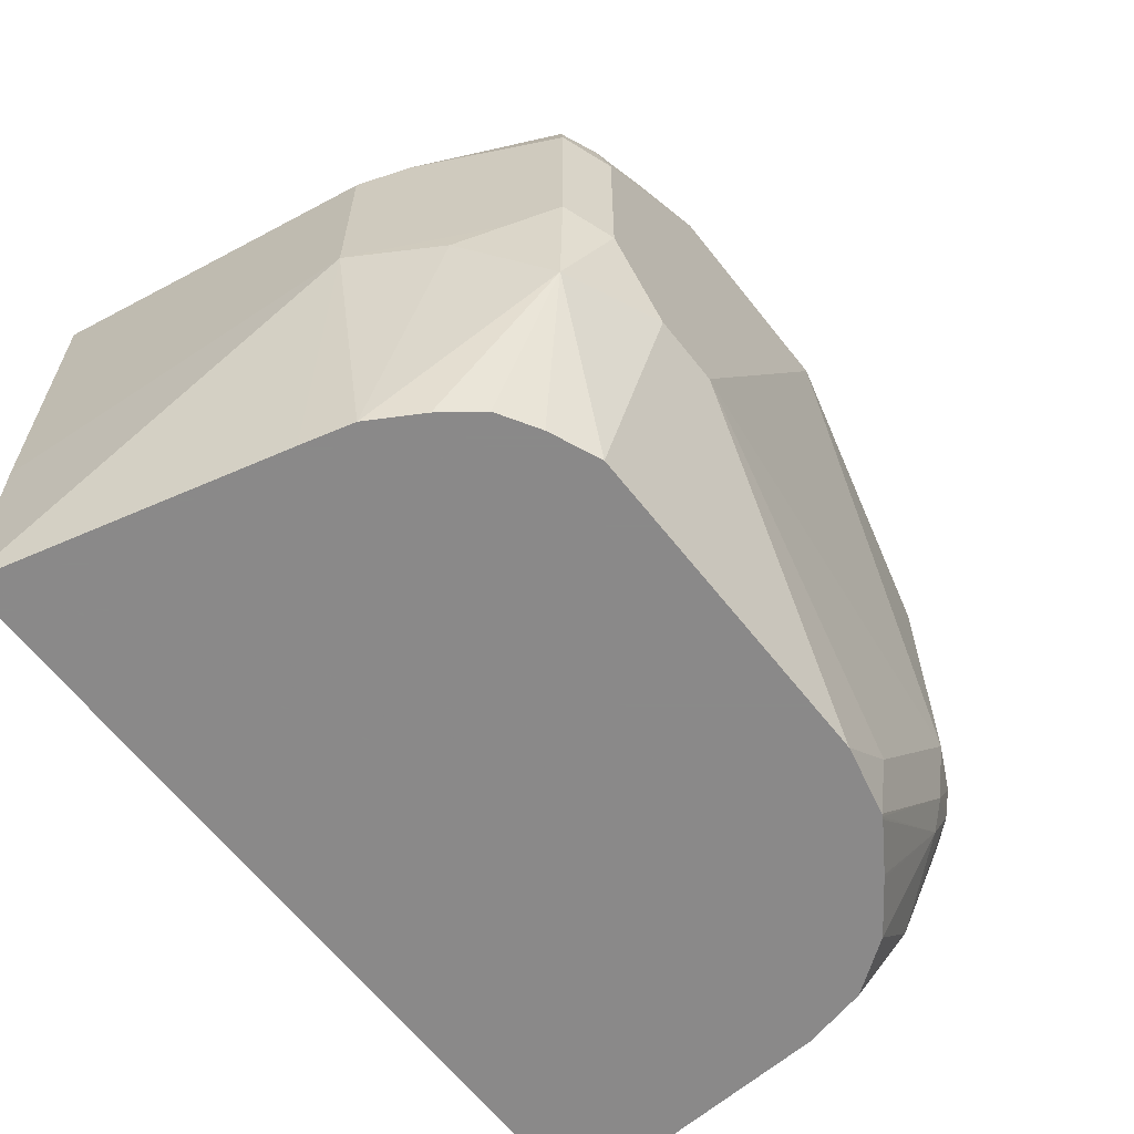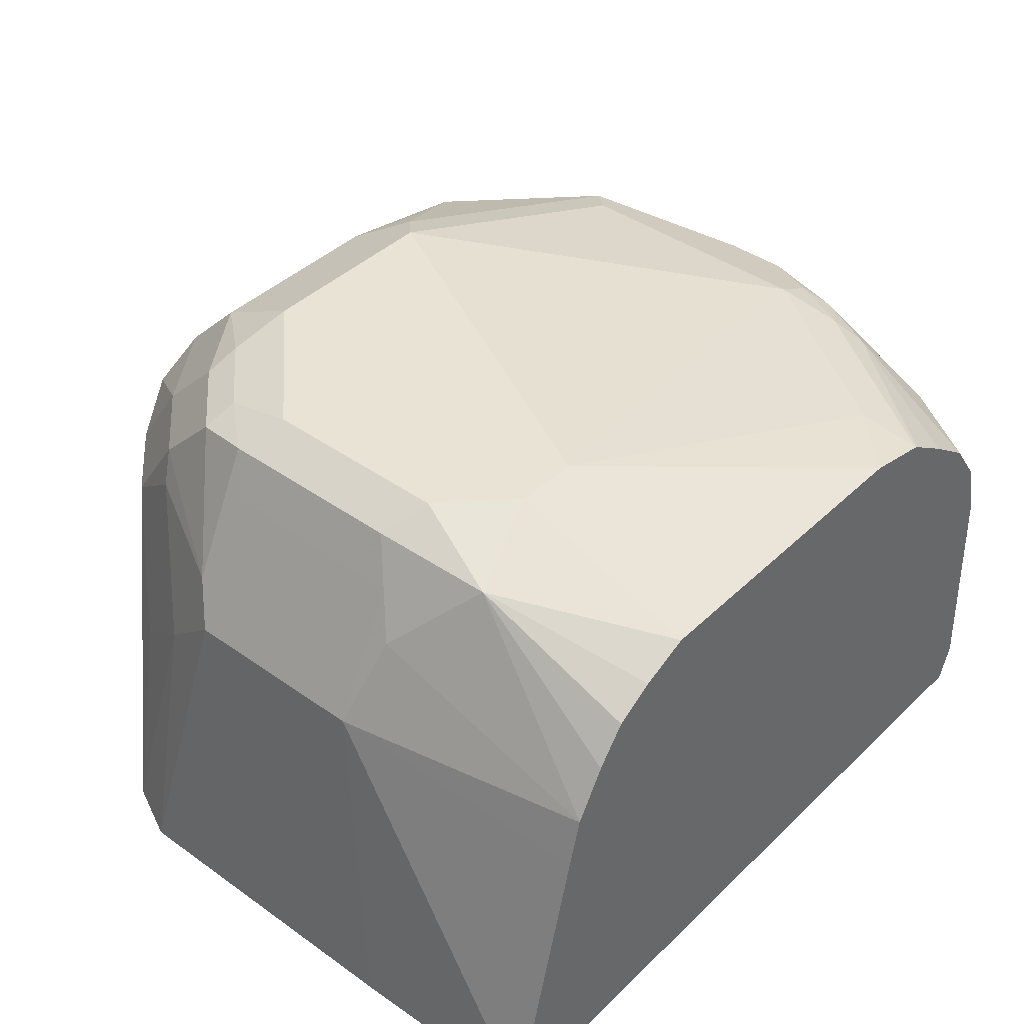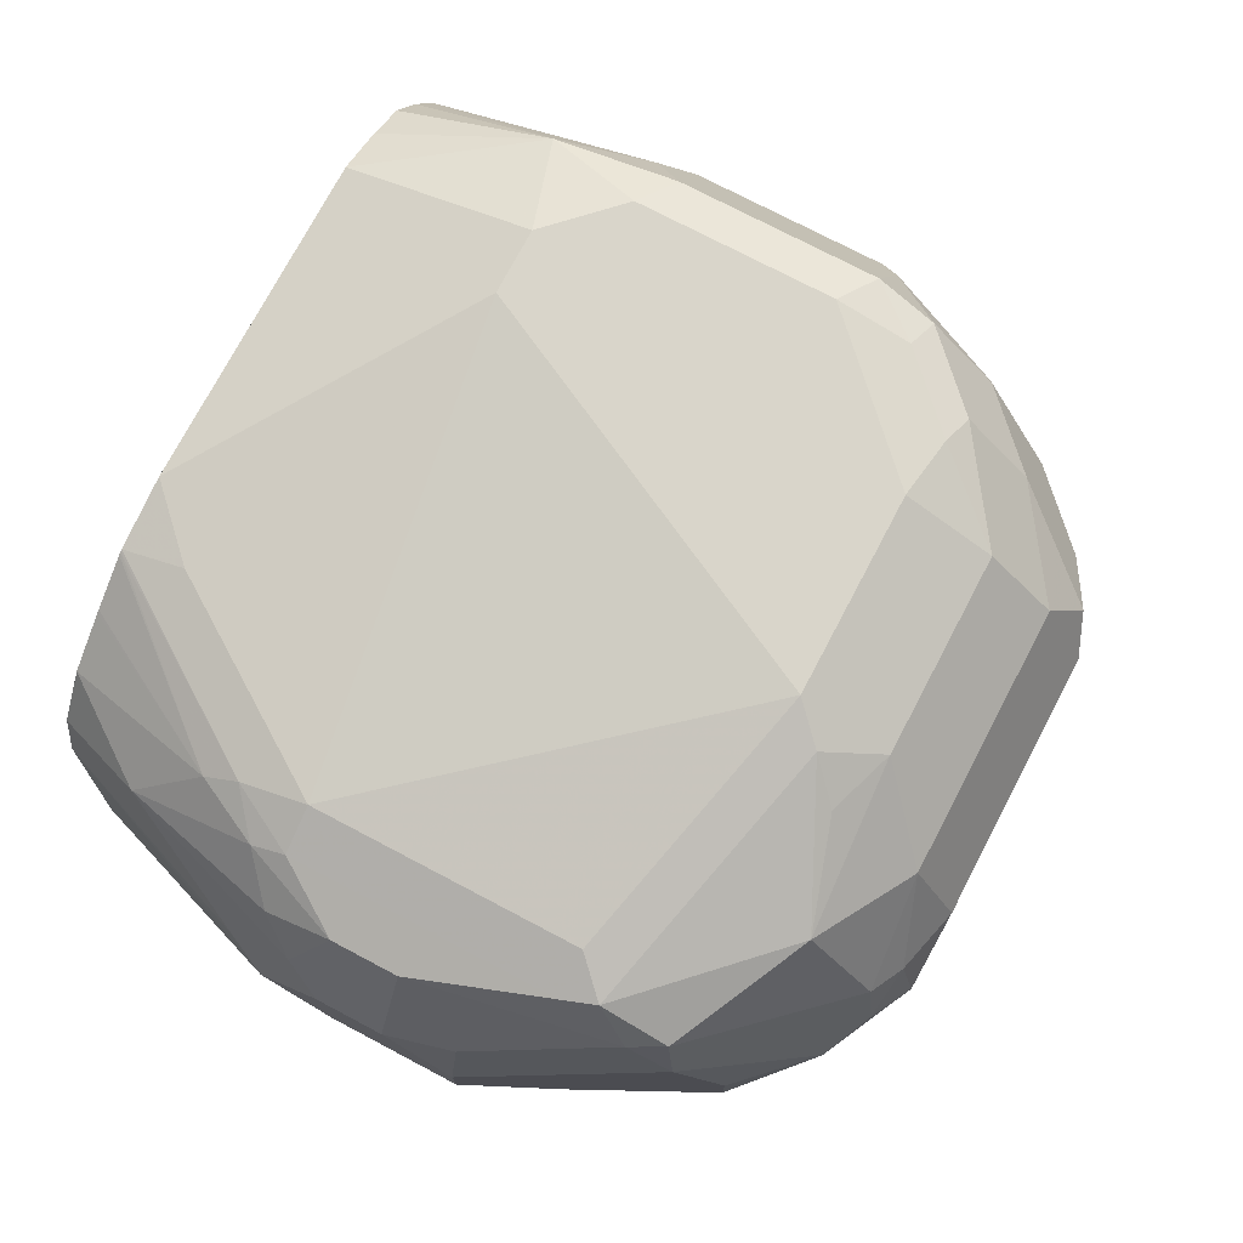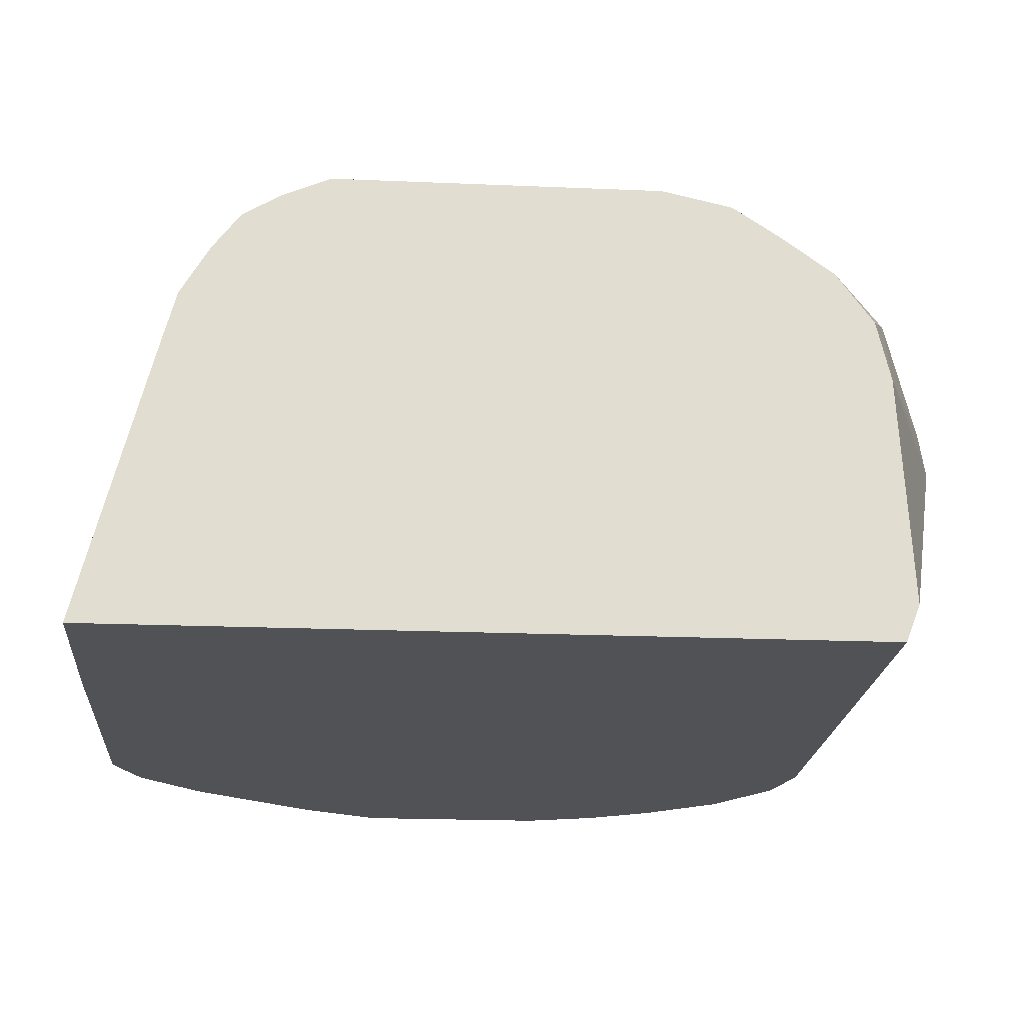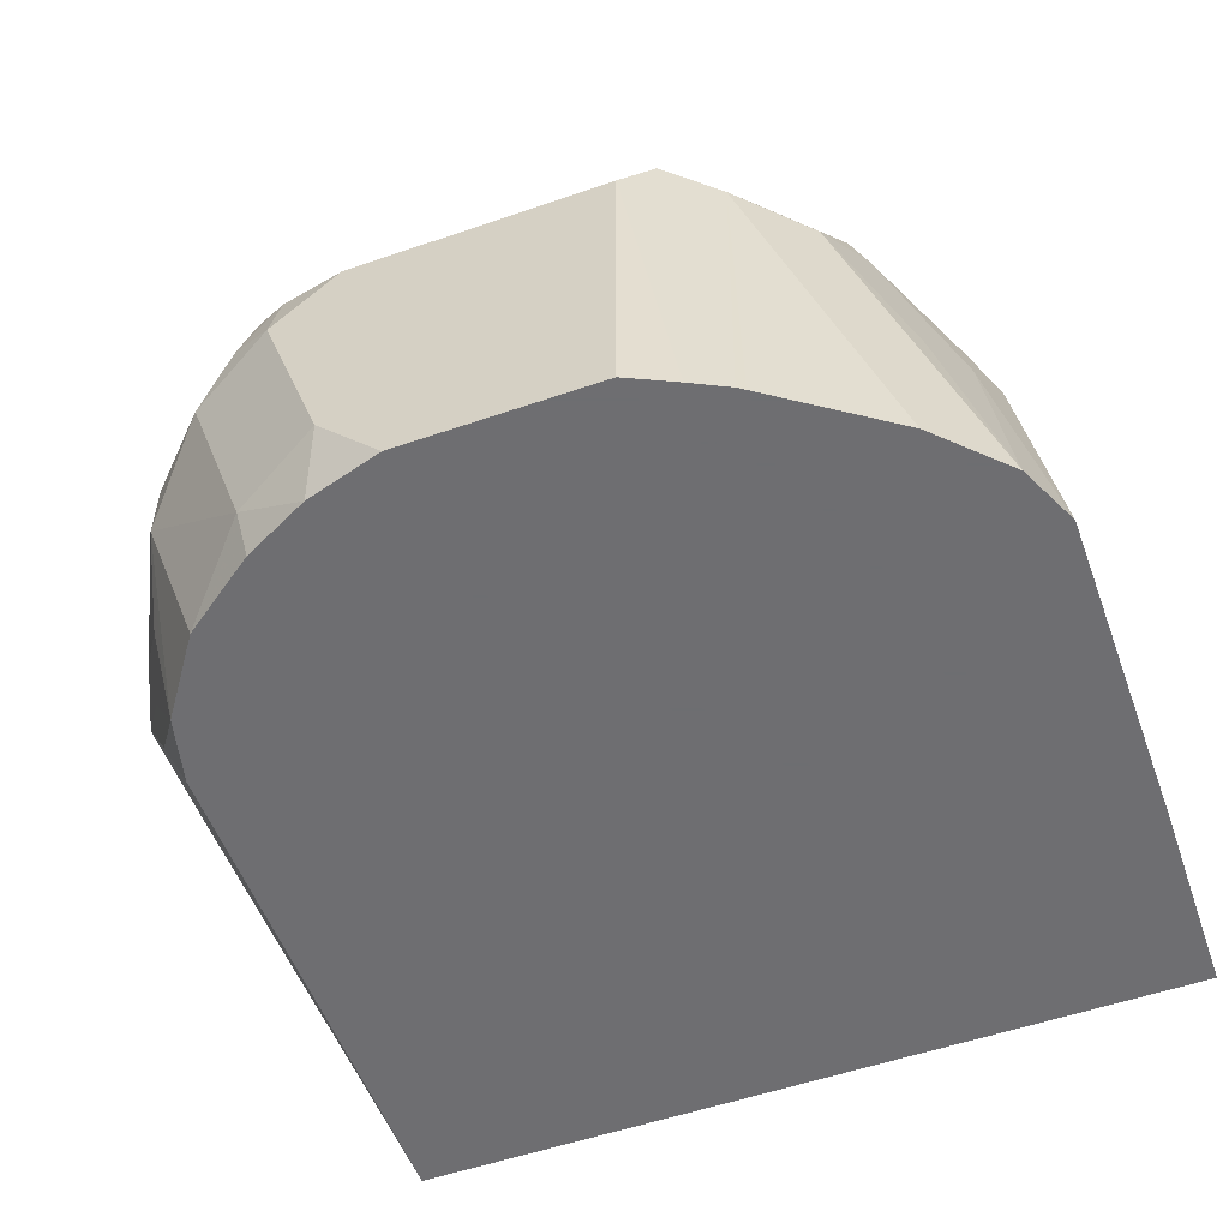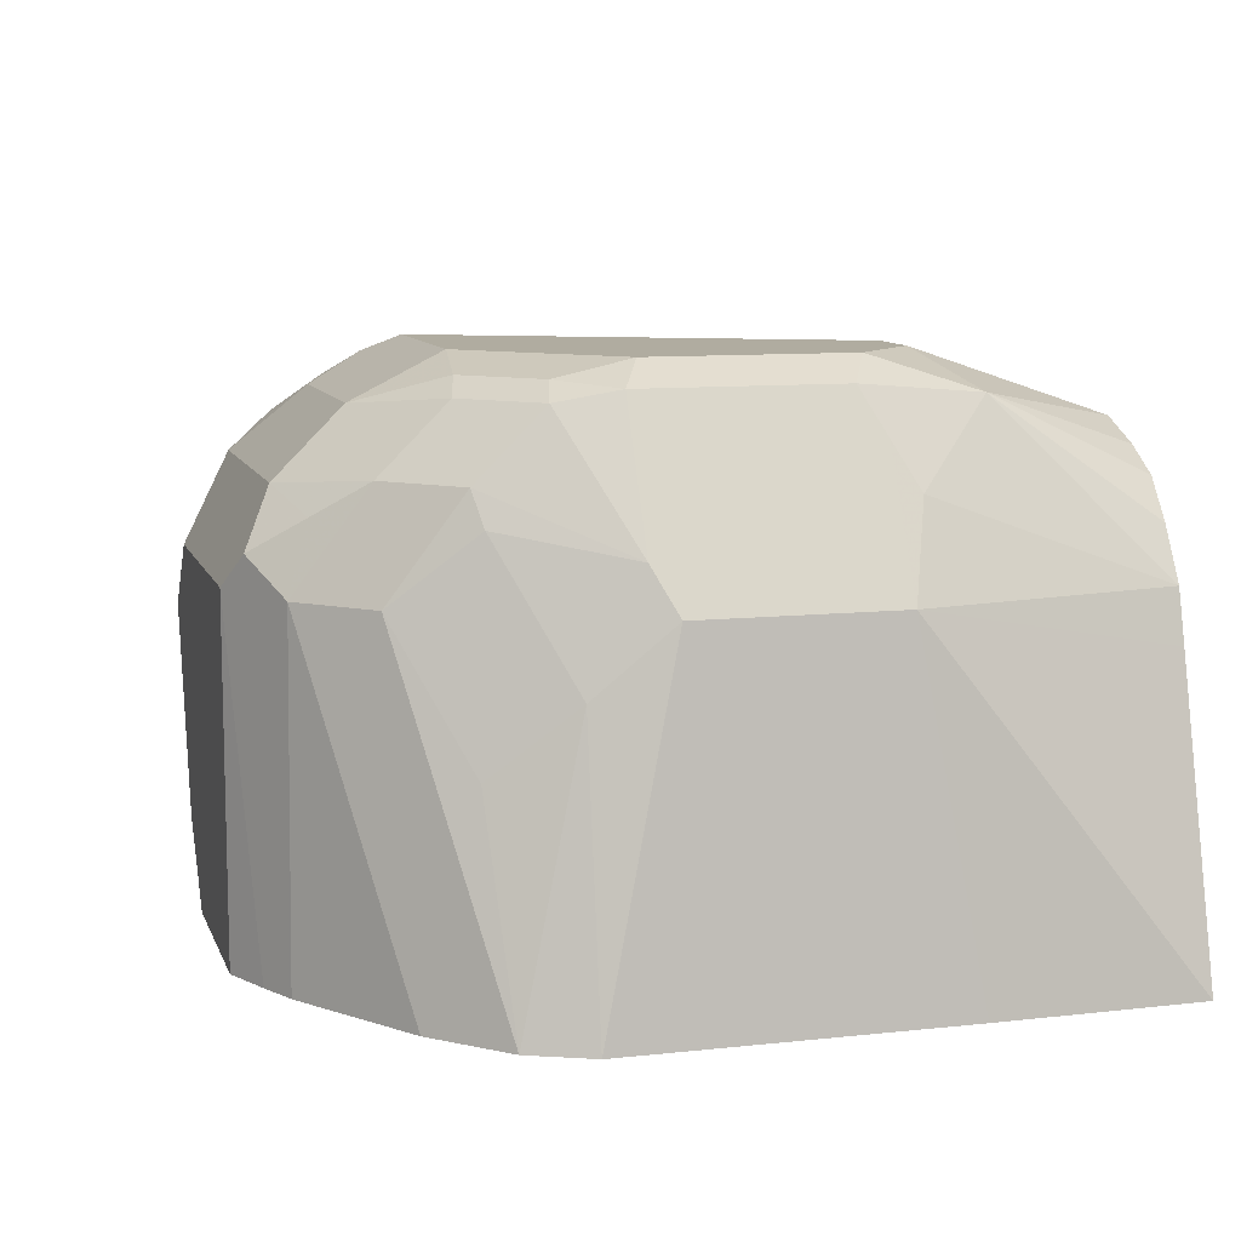
<metadata>
{"format":"obj","ext":"obj","renderer":"f3d","projection":"perspective","resolution":1024,"background":"white","views":[{"elev":-63.3,"azim":-51.9,"up":"+Y"},{"elev":41.0,"azim":-49.1,"up":"+Z"},{"elev":74.6,"azim":117.8,"up":"+Z"},{"elev":-20.6,"azim":-4.4,"up":"+Z"},{"elev":-54.4,"azim":-159.9,"up":"+Z"},{"elev":9.9,"azim":-105.7,"up":"+Z"}]}
</metadata>
<code>
v -0.04909 0.64 0.3066
v -0.02734 0.64 0.3918
v -0.03872 0.7164 0.4066
v -0.05002 0.7003 0.3066
v 0.1826 0.64 0.3066
v -0.02342 0.64 0.4066
v -0.03872 0.7745 0.4066
v -0.02579 0.71 0.4324
v -0.01936 0.7164 0.4453
v -0.05002 0.7971 0.3066
v 0.1823 0.7971 0.3066
v 0.213 0.7745 0.3679
v 0.213 0.7358 0.3679
v 0.1869 0.64 0.3177
v -0.01477 0.64 0.4214
v -0.009677 0.6874 0.455
v -0.03225 0.7809 0.4195
v -0.01452 0.8156 0.426
v -0.03388 0.7963 0.3872
v -0.01936 0.7745 0.4453
v -0.01289 0.7229 0.4582
v -0.04193 0.8148 0.3066
v 0.1775 0.8164 0.3066
v 0.1936 0.7938 0.3292
v 0.1968 0.7971 0.3453
v 0.2001 0.8003 0.3614
v 0.2065 0.7874 0.3743
v 0.213 0.7745 0.3872
v 0.213 0.7164 0.3872
v 0.1834 0.64 0.3862
v -0.006433 0.64 0.4324
v 0.004972 0.64 0.4392
v 0.01936 0.64 0.4453
v 0.01936 0.6971 0.4647
v 3.15e-06 0.7164 0.4647
v -0.01289 0.7809 0.4582
v -0.009677 0.7987 0.455
v -0.009677 0.818 0.4356
v -0.02579 0.8197 0.3679
v -0.006433 0.839 0.4066
v -0.02257 0.8342 0.3066
v 0.1807 0.839 0.3614
v 0.1807 0.8197 0.3227
v 0.1613 0.839 0.3066
v 0.1839 0.8229 0.3388
v 0.2065 0.7874 0.3937
v 0.1872 0.8261 0.3743
v 0.213 0.7551 0.4066
v 0.2081 0.7745 0.409
v 0.213 0.7358 0.4066
v 0.2081 0.7067 0.3969
v 0.1792 0.64 0.4044
v 0.1888 0.668 0.4163
v 0.1172 0.64 0.4453
v 0.03875 0.6971 0.4647
v 3.15e-06 0.7745 0.4647
v 3.15e-06 0.7963 0.4598
v 0.009683 0.818 0.455
v 0.009683 0.8374 0.4356
v 0.01293 0.8584 0.4066
v 0.01185 0.8579 0.3066
v 0.1807 0.839 0.3808
v 0.142 0.8584 0.3227
v 0.1613 0.8584 0.3808
v 0.1388 0.8552 0.3066
v 0.1872 0.8261 0.4131
v 0.2065 0.7551 0.4195
v 0.2001 0.7551 0.4324
v 0.1888 0.8132 0.4284
v 0.2065 0.7358 0.4195
v 0.2081 0.7261 0.4163
v 0.1683 0.64 0.4196
v 0.2009 0.7164 0.426
v 0.1888 0.7067 0.4356
v 0.1791 0.6874 0.4356
v 0.1378 0.64 0.4407
v 0.1355 0.6583 0.4453
v 0.07747 0.7745 0.4647
v 0.1742 0.7164 0.4453
v 0.01936 0.7938 0.4647
v 0.01936 0.8156 0.4598
v 0.03875 0.839 0.4518
v 0.01936 0.8519 0.426
v 0.03875 0.8584 0.4324
v 0.02907 0.8665 0.4163
v 0.01401 0.8593 0.3066
v 0.1258 0.8616 0.3066
v 0.1194 0.8648 0.3066
v 0.1162 0.8713 0.3292
v 0.1355 0.8713 0.3872
v 0.1484 0.8648 0.3937
v 0.1452 0.8616 0.4114
v 0.1839 0.8229 0.4308
v 0.2001 0.7358 0.4324
v 0.1872 0.7938 0.4389
v 0.1839 0.8035 0.4405
v 0.1538 0.64 0.4303
v 0.1872 0.7164 0.4389
v 0.1767 0.6971 0.4405
v 0.1385 0.64 0.4404
v 0.1393 0.64 0.4399
v 0.1529 0.64 0.4309
v 0.0968 0.8132 0.4647
v 0.1742 0.7938 0.4453
v 0.03875 0.8132 0.4647
v 0.0968 0.839 0.4518
v 0.03875 0.8713 0.4066
v 0.1162 0.8584 0.4324
v 0.02474 0.8647 0.3066
v 0.0968 0.8713 0.3066
v 0.1162 0.8713 0.4066
v 0.1355 0.8665 0.409
v 0.1452 0.8423 0.4405
v 0.1065 0.8229 0.4598
v 0.1162 0.8326 0.4526
v 0.03875 0.8713 0.3066
f 60 83 85
f 59 84 83
f 59 82 84
f 59 83 60
f 58 82 59
f 56 80 81
f 56 81 57
f 55 79 78
f 60 85 86
f 55 77 79
f 58 81 82
f 60 86 61
f 64 92 66
f 63 65 87
f 63 87 88
f 63 88 89
f 67 68 94
f 63 89 90
f 63 90 64
f 64 90 91
f 64 91 92
f 66 92 93
f 66 93 69
f 54 77 55
f 62 64 66
f 54 76 77
f 40 59 60
f 53 74 75
f 37 58 59
f 67 94 70
f 37 59 38
f 38 59 40
f 41 60 61
f 42 62 66
f 42 66 47
f 42 45 43
f 42 44 63
f 42 63 64
f 42 64 62
f 44 65 63
f 46 66 69
f 46 69 49
f 48 49 67
f 48 67 70
f 48 70 50
f 49 68 67
f 49 69 68
f 50 70 71
f 50 71 51
f 51 71 53
f 52 53 72
f 53 71 73
f 53 73 74
f 53 75 72
f 68 69 95
f 103 114 106
f 68 98 94
f 84 108 111
f 84 111 107
f 85 107 109
f 85 109 86
f 88 110 89
f 89 110 116
f 89 116 107
f 89 107 111
f 89 111 90
f 90 111 112
f 90 112 91
f 91 112 92
f 92 112 108
f 92 108 113
f 92 113 93
f 93 113 96
f 95 96 104
f 96 113 114
f 96 114 103
f 96 103 104
f 106 114 115
f 106 115 113
f 106 113 108
f 107 116 109
f 37 81 58
f 84 107 85
f 68 95 98
f 83 84 85
f 82 106 108
f 69 93 96
f 69 96 95
f 70 94 71
f 71 94 73
f 72 75 97
f 73 94 74
f 74 94 98
f 74 98 99
f 74 99 75
f 75 99 100
f 75 100 101
f 75 101 102
f 75 102 97
f 76 100 99
f 76 99 77
f 77 99 79
f 78 79 103
f 79 99 98
f 79 98 95
f 79 95 104
f 79 104 103
f 80 105 81
f 81 105 82
f 82 105 103
f 82 103 106
f 82 108 84
f 37 57 81
f 1 86 109
f 36 56 57
f 1 32 31
f 1 31 15
f 1 15 6
f 1 6 2
f 2 6 3
f 3 7 10
f 3 10 4
f 3 6 8
f 3 8 9
f 3 9 20
f 3 20 7
f 1 33 32
f 5 11 12
f 5 13 14
f 6 15 16
f 6 16 8
f 7 17 18
f 7 18 19
f 7 19 10
f 7 20 36
f 7 36 17
f 8 16 9
f 9 21 36
f 9 36 20
f 5 12 13
f 1 54 33
f 1 76 54
f 1 100 76
f 108 112 111
f 1 2 3
f 1 3 4
f 1 4 10
f 1 10 22
f 1 22 41
f 1 41 61
f 1 61 86
f 1 109 116
f 1 116 110
f 1 110 88
f 1 88 87
f 1 87 65
f 1 65 44
f 1 44 23
f 1 23 11
f 1 11 5
f 1 5 14
f 1 14 30
f 1 30 52
f 1 52 72
f 1 72 97
f 1 97 102
f 1 102 101
f 1 101 100
f 9 16 21
f 10 19 22
f 11 23 24
f 11 24 12
f 22 60 41
f 23 42 43
f 23 43 25
f 23 44 42
f 25 43 45
f 25 45 26
f 26 45 42
f 26 42 47
f 26 47 27
f 27 47 66
f 27 66 46
f 28 46 49
f 28 49 48
f 29 50 51
f 29 51 30
f 30 51 53
f 30 53 52
f 33 54 55
f 33 55 34
f 34 55 78
f 34 78 103
f 34 103 105
f 34 105 80
f 34 80 56
f 34 56 35
f 22 40 60
f 36 57 37
f 22 39 40
f 21 35 56
f 12 24 23
f 12 23 25
f 12 25 26
f 12 26 27
f 12 27 46
f 12 46 28
f 12 28 48
f 12 48 50
f 12 50 29
f 12 29 13
f 13 29 14
f 14 29 30
f 15 31 16
f 16 31 32
f 16 32 33
f 16 33 34
f 16 34 35
f 16 35 21
f 17 36 37
f 17 37 38
f 17 38 18
f 18 39 19
f 18 38 40
f 18 40 39
f 19 39 22
f 21 56 36
f 113 115 114

</code>
